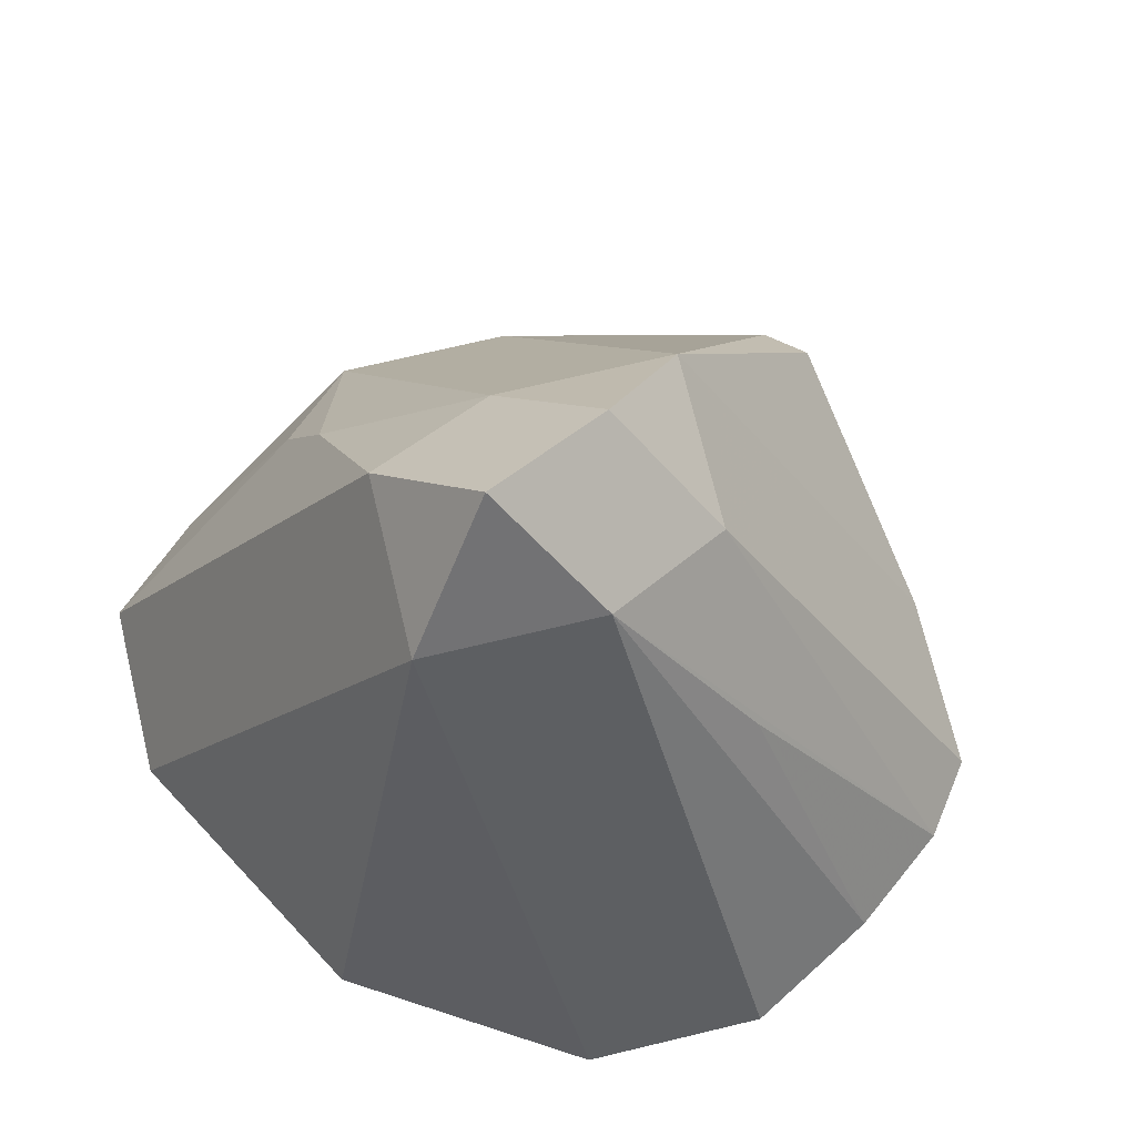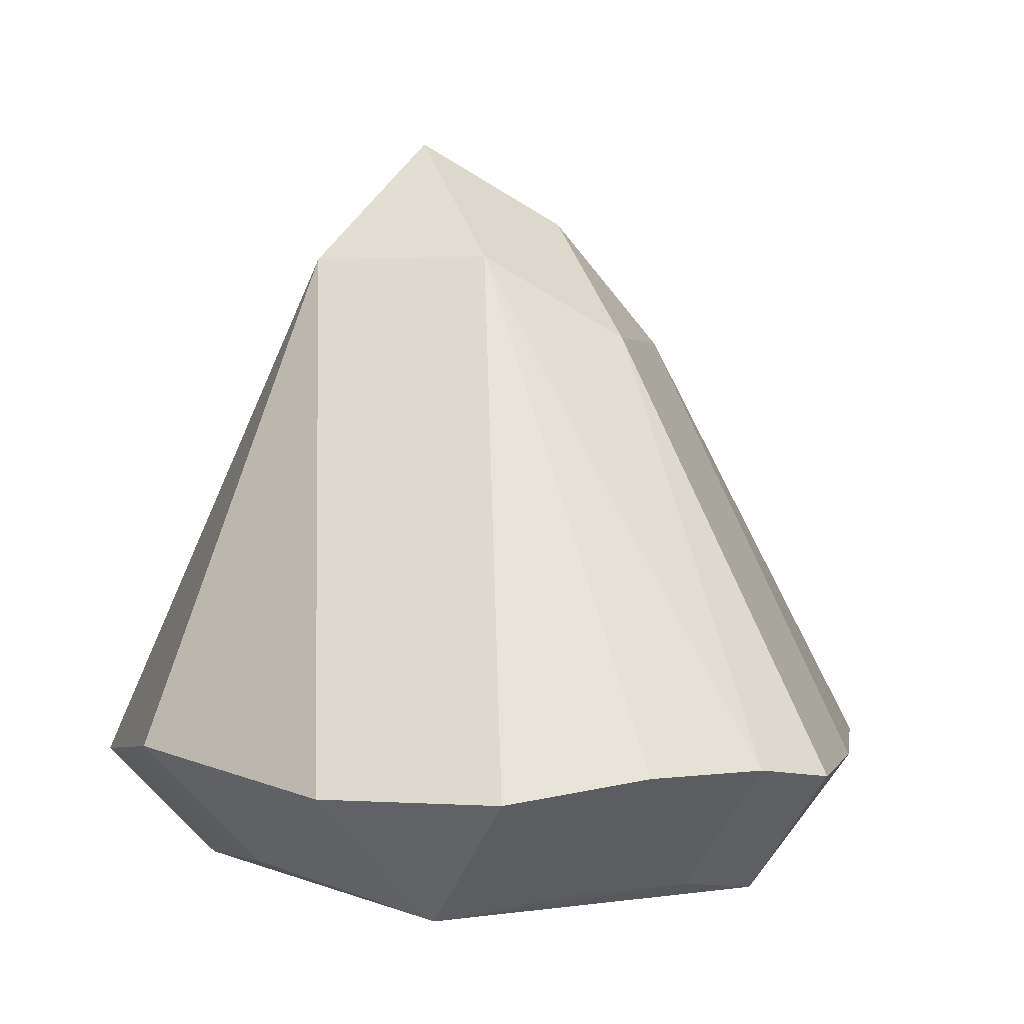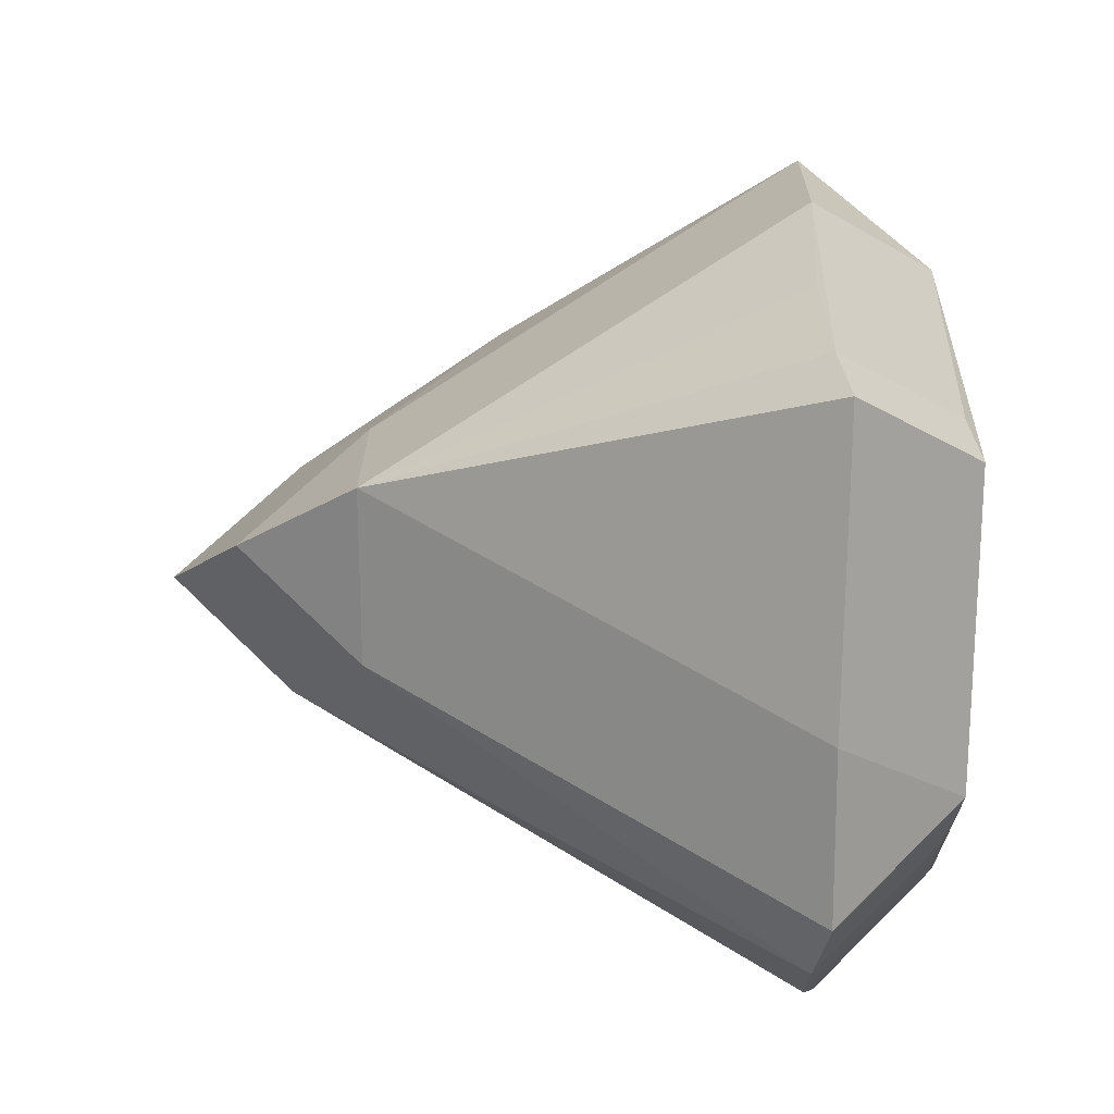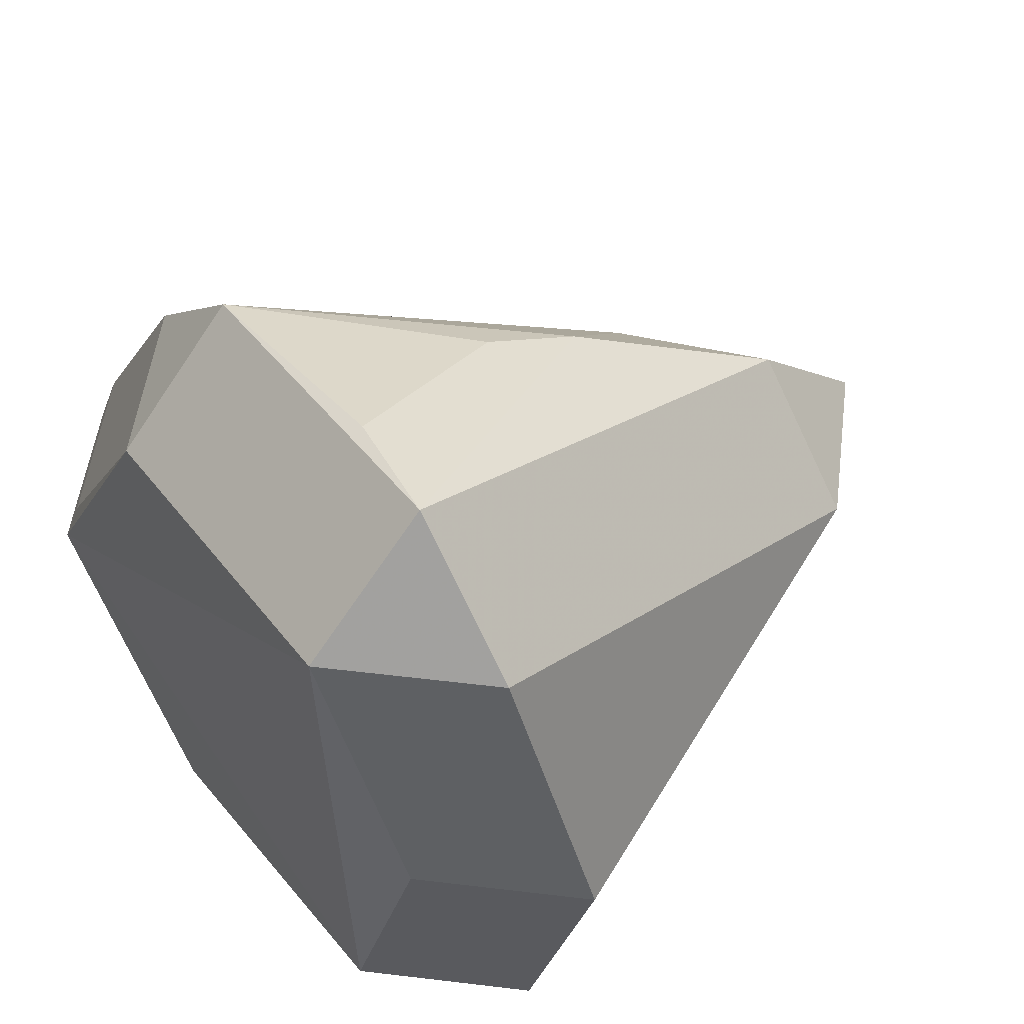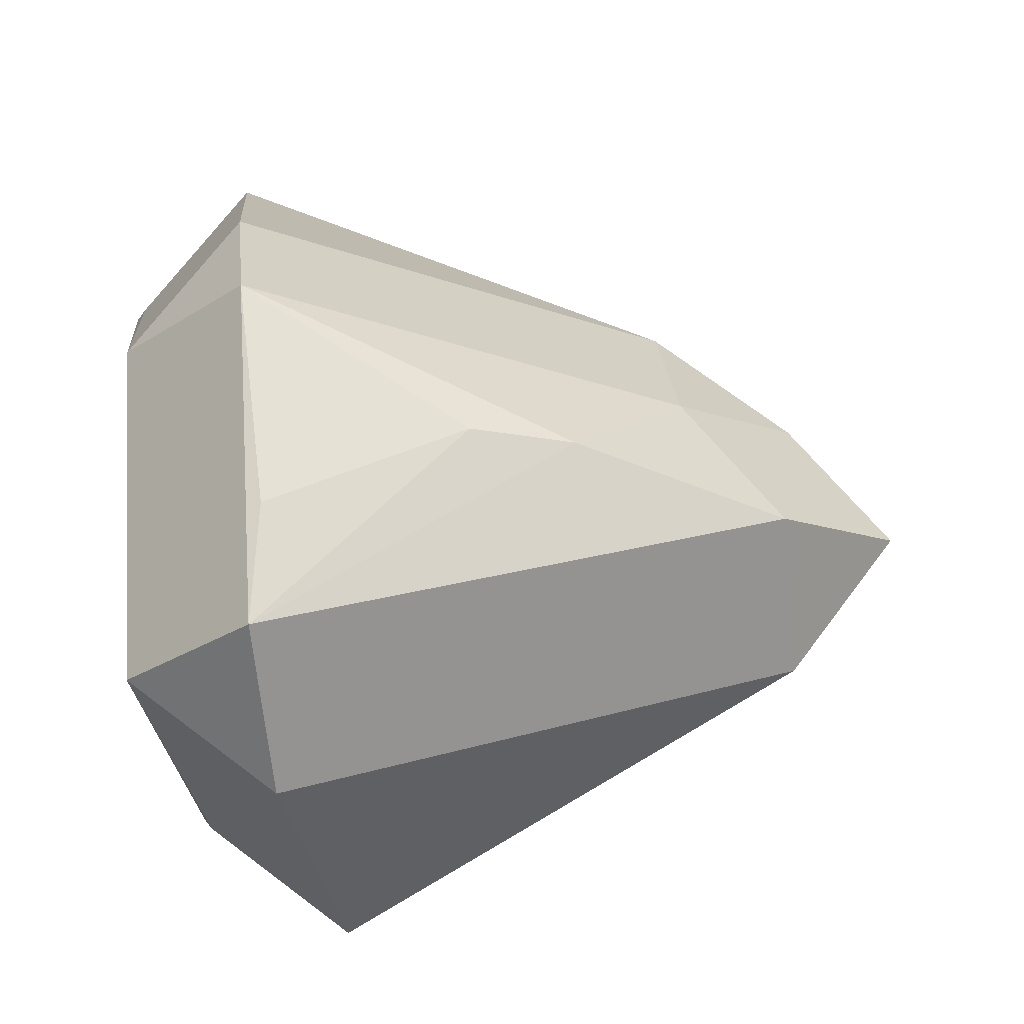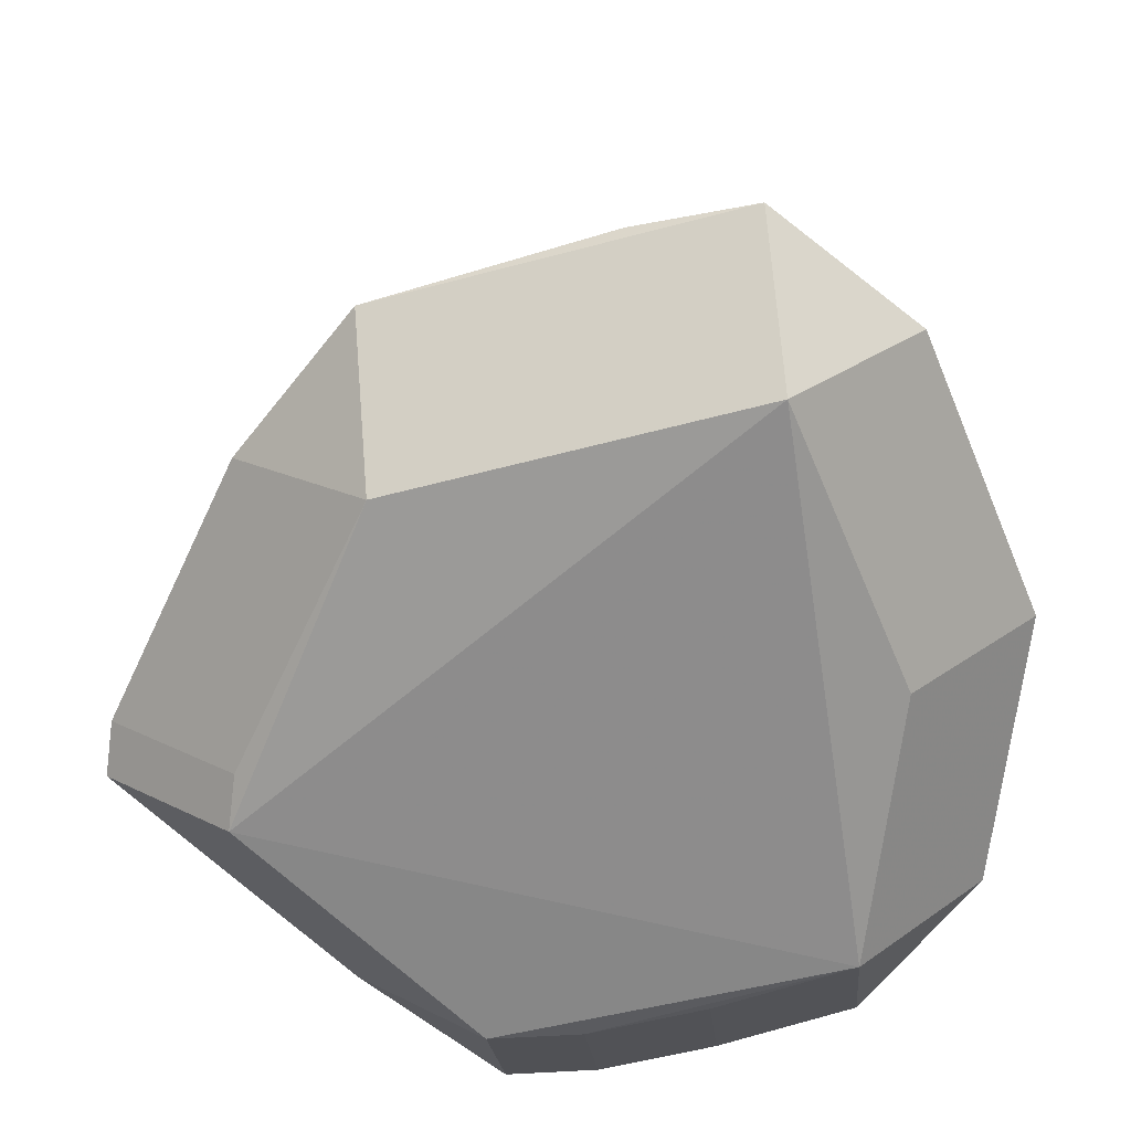
<metadata>
{"format":"obj","ext":"obj","renderer":"f3d","projection":"perspective","resolution":1024,"background":"white","views":[{"elev":70.8,"azim":-58.5,"up":"+Z"},{"elev":1.7,"azim":-31.0,"up":"+Z"},{"elev":-24.6,"azim":90.5,"up":"+Y"},{"elev":52.1,"azim":-127.6,"up":"+Y"},{"elev":71.4,"azim":-98.0,"up":"+Y"},{"elev":-65.5,"azim":-173.5,"up":"+Z"}]}
</metadata>
<code>
v 0.000766 0.01735 -0.0551
v -0.01749 0.01645 -0.06768
v -0.01036 0.02358 -0.06768
v -0.01036 0.01645 -0.07481
v 0.0002695 0.01435 -0.04939
v 0.02125 0.005438 -0.06595
v -0.001339 -0.01437 -0.04956
v 0.01668 0.0131 -0.06627
v 0.009553 0.02023 -0.06627
v 0.009553 0.0131 -0.0734
v -0.01861 -0.01457 -0.06709
v -0.01148 -0.0217 -0.06709
v -0.01148 -0.01457 -0.07422
v 0.0258 -0.00334 -0.06703
v 0.01868 -0.00334 -0.07416
v -0.02228 -0.0003362 -0.06552
v -0.01515 -0.0003362 -0.07265
v 0.002744 -0.02495 -0.06584
v 0.002744 -0.01782 -0.07297
v 0.01183 -0.001265 -0.04225
v 0.004698 -0.008393 -0.04225
v 0.004698 0.005862 -0.04225
v 0.004698 -0.001265 -0.03512
v 0.02516 -0.0005843 -0.06629
v 0.01804 -0.0005843 -0.07342
v -0.003812 -0.02407 -0.06595
v -0.003812 -0.01694 -0.07308
v -0.003714 0.0227 -0.06641
v 0.01483 -0.01706 -0.06657
v 0.0077 -0.02418 -0.06657
v 0.0077 -0.01706 -0.0737
v -0.01074 0.0005923 -0.03765
v -0.003614 -0.006536 -0.03765
v -0.003614 0.00772 -0.03765
v -0.003614 0.0005923 -0.03052
f 4 2 3
f 34 5 3
f 16 11 32
f 32 2 16
f 32 33 35
f 35 34 32
f 12 11 13
f 20 29 14
f 3 5 1
f 1 5 9
f 13 4 15
f 17 4 13
f 13 19 27
f 18 30 21
f 21 33 18
f 33 7 18
f 21 20 23
f 28 9 3
f 3 1 28
f 28 1 9
f 10 15 4
f 31 29 30
f 31 19 13
f 13 15 31
f 26 18 7
f 33 12 26
f 26 7 33
f 5 34 22
f 22 23 20
f 9 5 22
f 8 10 9
f 8 20 6
f 15 10 25
f 24 8 6
f 24 20 14
f 6 20 24
f 32 34 3
f 3 2 32
f 33 32 12
f 12 32 11
f 30 29 20
f 21 30 20
f 13 11 17
f 17 11 16
f 16 2 17
f 2 4 17
f 23 33 21
f 35 33 23
f 10 4 3
f 3 9 10
f 31 15 14
f 14 29 31
f 31 18 19
f 30 18 31
f 13 27 26
f 26 12 13
f 19 18 26
f 26 27 19
f 35 23 22
f 22 34 35
f 8 22 20
f 9 22 8
f 14 15 24
f 15 25 24
f 10 8 24
f 24 25 10

</code>
